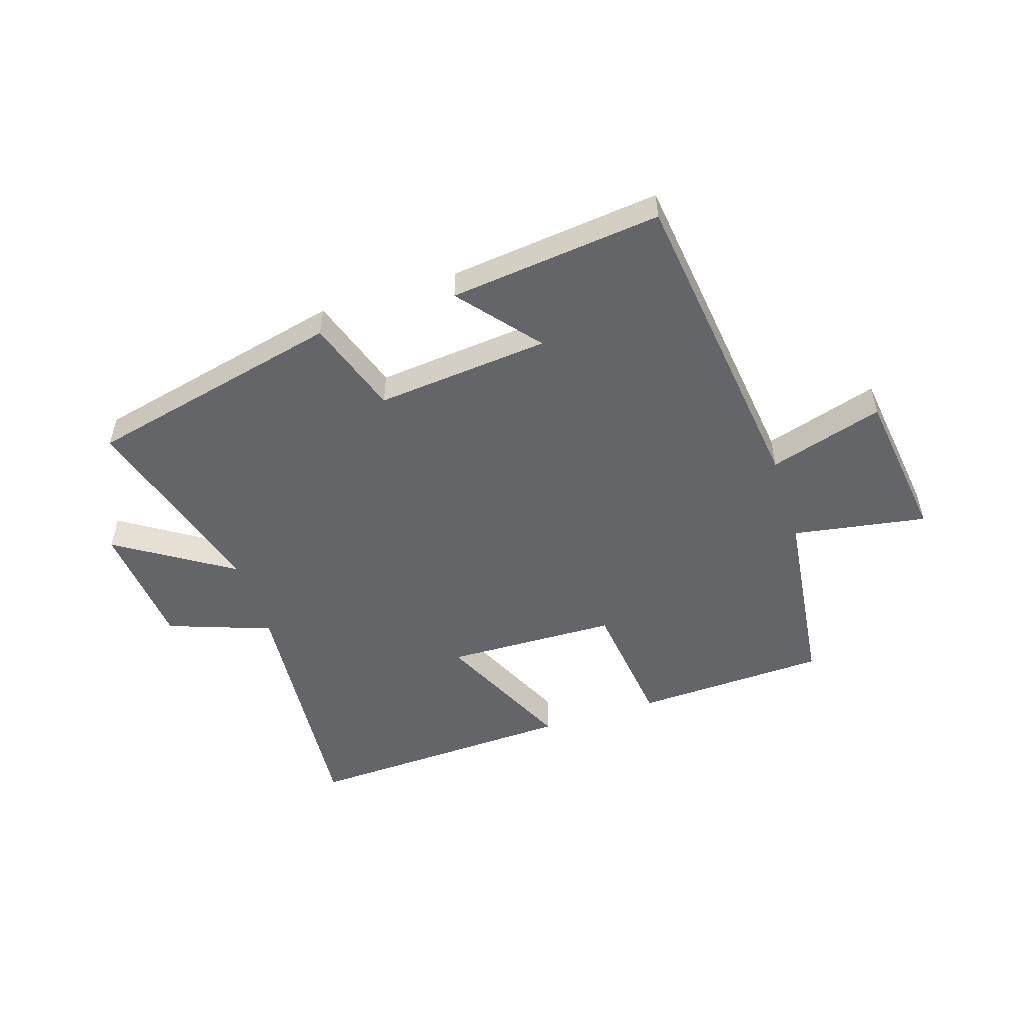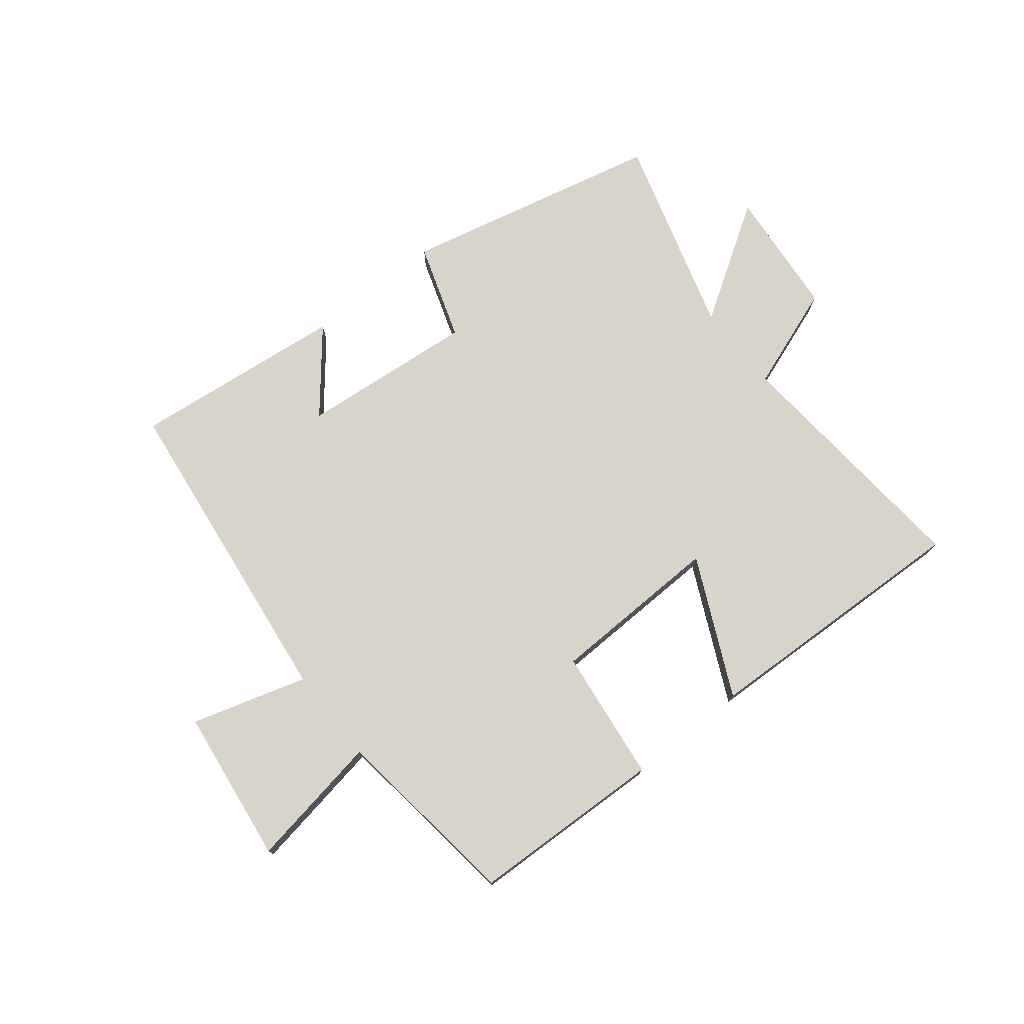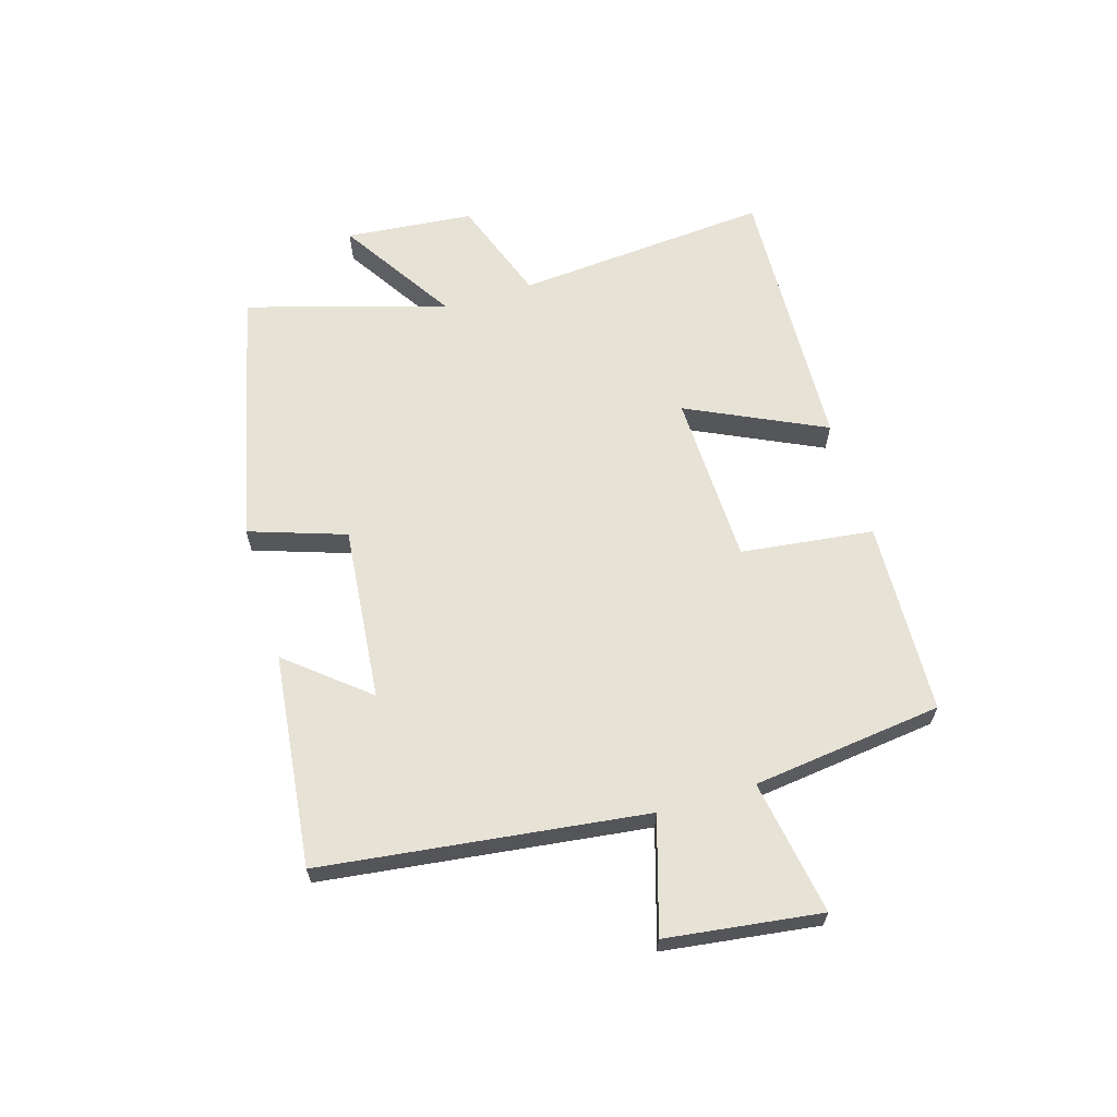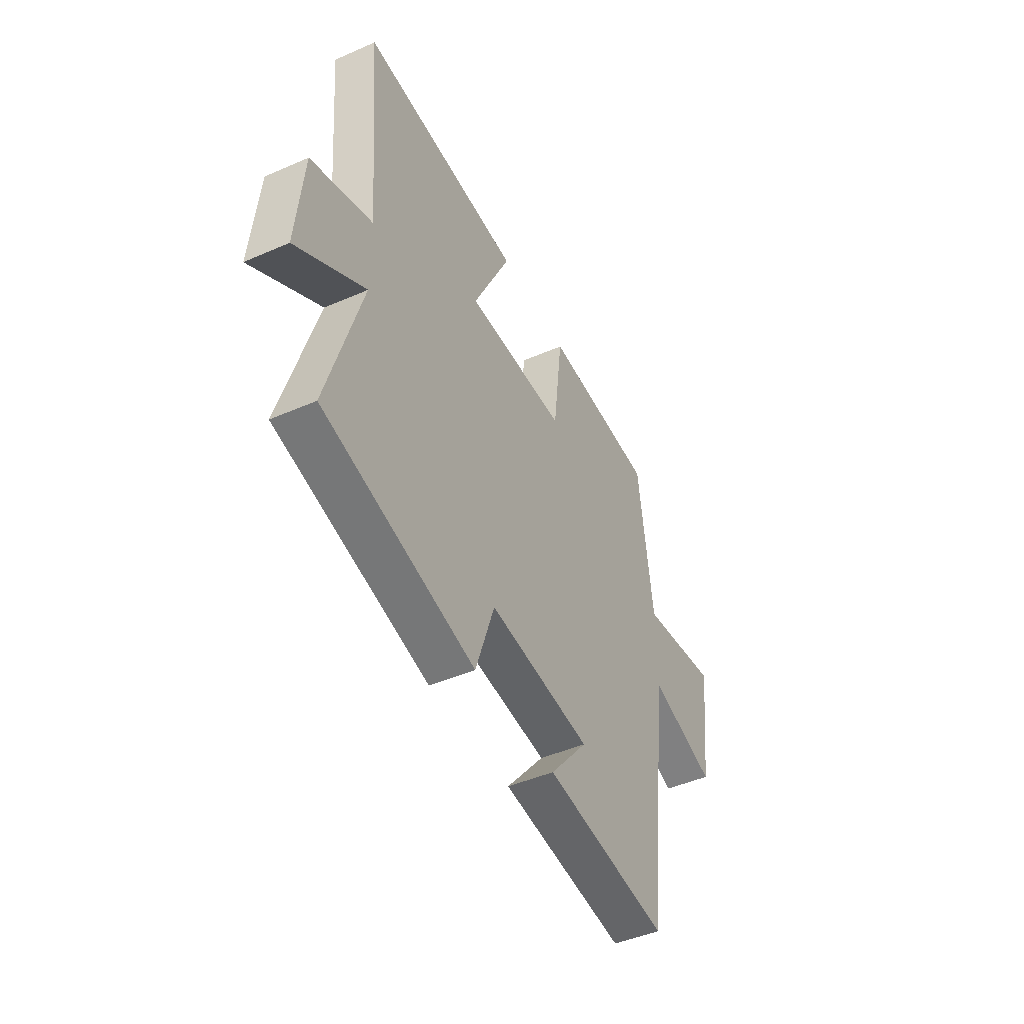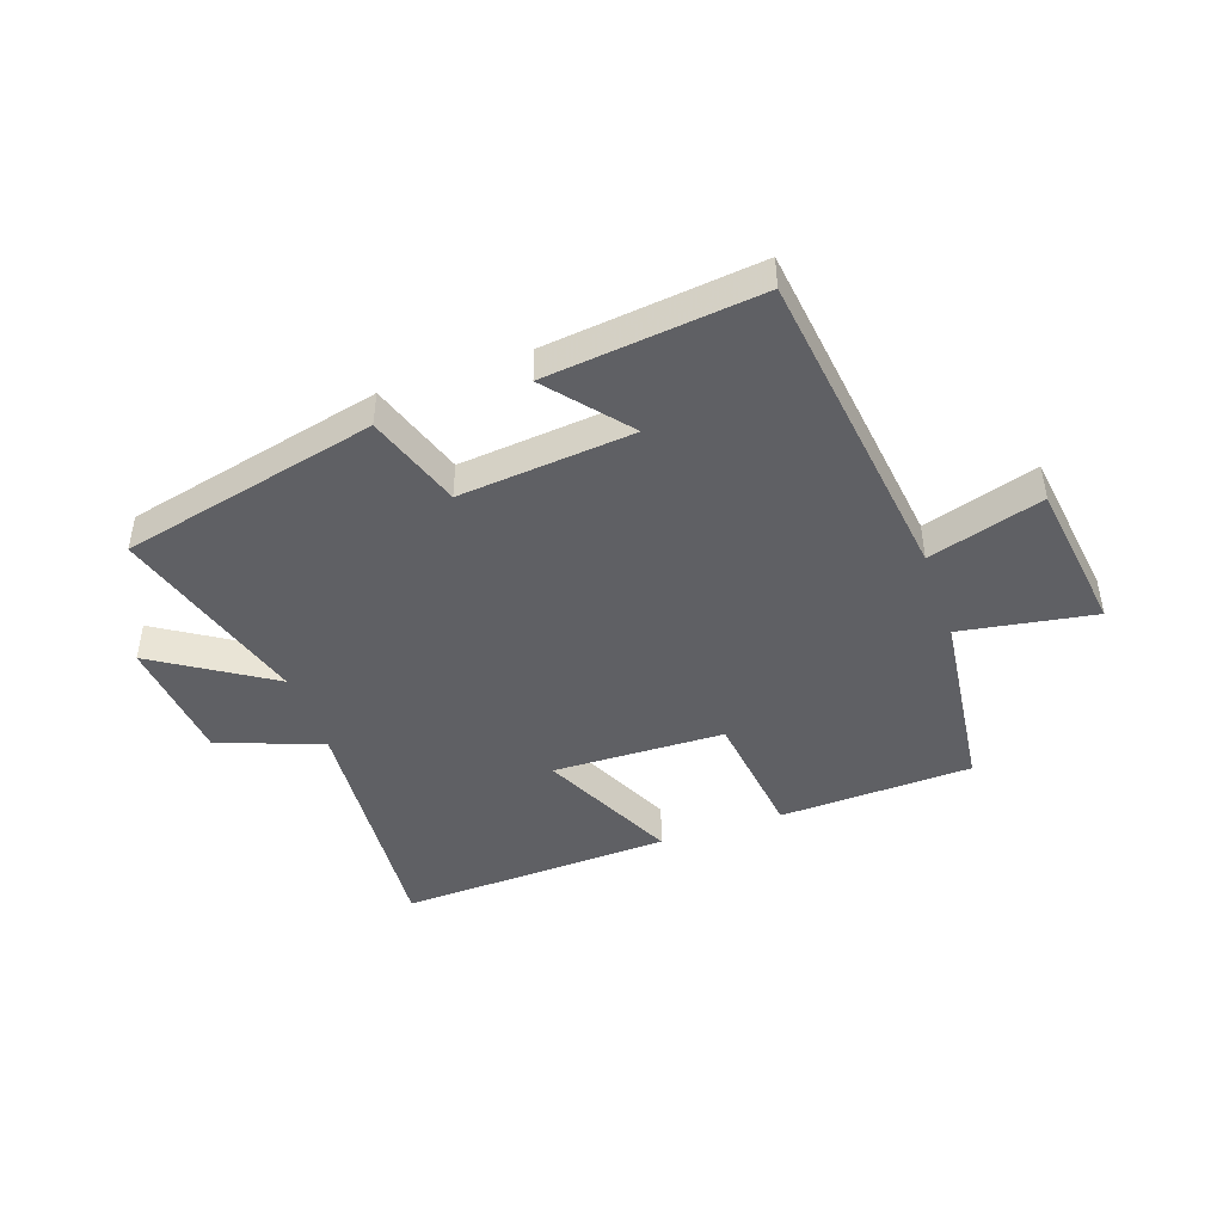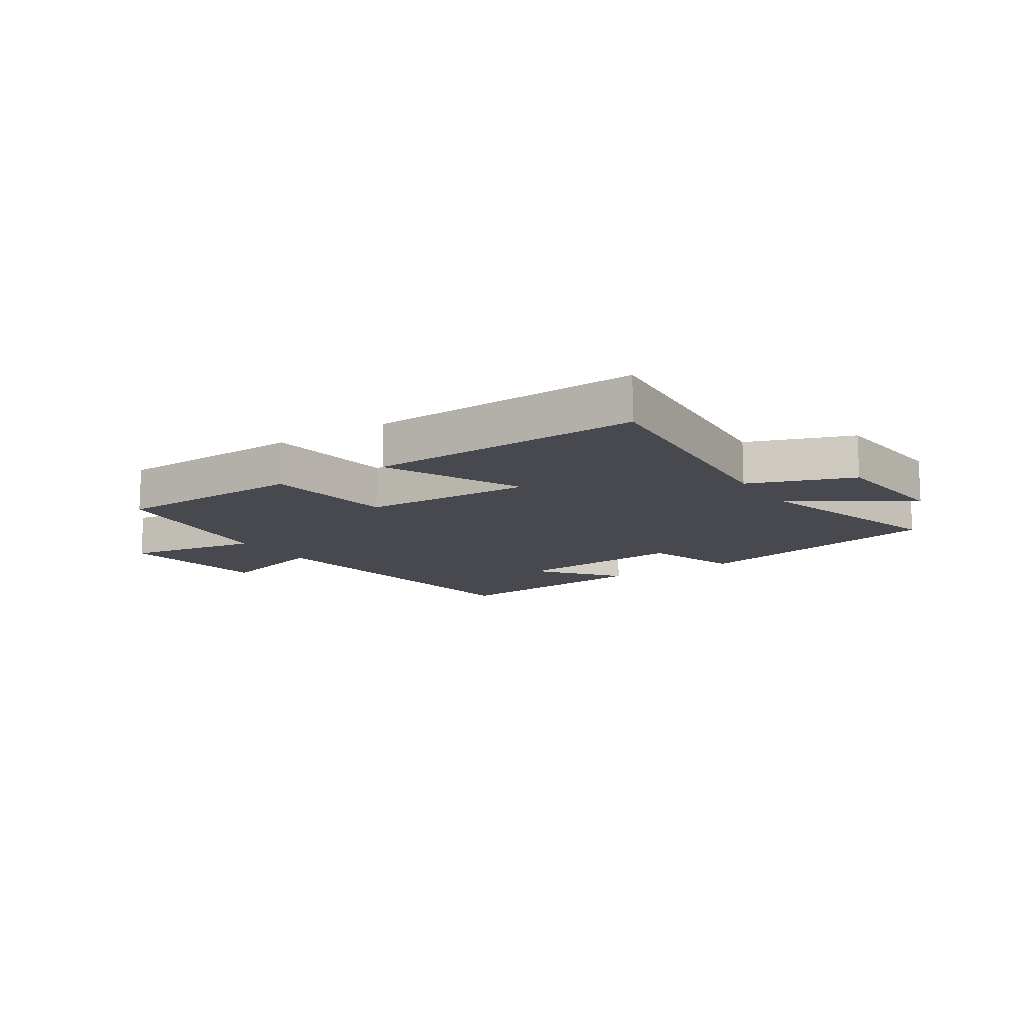
<metadata>
{"format":"obj","ext":"obj","renderer":"f3d","projection":"perspective","resolution":1024,"background":"white","views":[{"elev":-51.6,"azim":-162.1,"up":"+Y"},{"elev":75.6,"azim":-38.6,"up":"+Y"},{"elev":63.5,"azim":-106.6,"up":"+Y"},{"elev":-46.2,"azim":116.5,"up":"+Z"},{"elev":-44.9,"azim":-160.7,"up":"+Y"},{"elev":-12.7,"azim":33.1,"up":"+Y"}]}
</metadata>
<code>
v -0.433 0.07 -0.54
v -0.5 0.07 0.004
v -0.693 0.07 -0.054
v -0.727 0.07 0.206
v -0.5 0.07 0.168
v -0.46 0.07 0.488
v -0.134 0.07 0.5
v -0.107 0.07 0.277
v 0.183 0.07 0.269
v 0.074 0.07 0.5
v 0.536 0.07 0.518
v 0.5 0.07 0.089
v 0.675 0.07 0.026
v 0.695 0.07 -0.19
v 0.5 0.07 -0.065
v 0.598 0.07 -0.4
v 0.164 0.07 -0.5
v 0.11 0.07 -0.338
v -0.184 0.07 -0.366
v -0.074 0.07 -0.5
v -0.433 0 -0.54
v -0.5 0 0.004
v -0.693 0 -0.054
v -0.727 0 0.206
v -0.5 0 0.168
v -0.46 0 0.488
v -0.134 0 0.5
v -0.107 0 0.277
v 0.183 0 0.269
v 0.074 0 0.5
v 0.536 0 0.518
v 0.5 0 0.089
v 0.675 0 0.026
v 0.695 0 -0.19
v 0.5 0 -0.065
v 0.598 0 -0.4
v 0.164 0 -0.5
v 0.11 0 -0.338
v -0.184 0 -0.366
v -0.074 0 -0.5
f 19 20 1 2
f 18 19 2
f 15 16 17 18
f 15 18 2
f 12 13 14 15
f 12 15 2
f 9 10 11 12
f 8 9 12 2
f 7 8 2
f 6 7 2
f 5 6 2
f 2 3 4 5
f 22 21 40 39
f 22 39 38
f 38 37 36 35
f 22 38 35
f 35 34 33 32
f 22 35 32
f 32 31 30 29
f 22 32 29 28
f 22 28 27
f 22 27 26
f 22 26 25
f 25 24 23 22
f 1 21 22 2
f 2 22 23 3
f 3 23 24 4
f 4 24 25 5
f 5 25 26 6
f 6 26 27 7
f 7 27 28 8
f 8 28 29 9
f 9 29 30 10
f 10 30 31 11
f 11 31 32 12
f 12 32 33 13
f 13 33 34 14
f 14 34 35 15
f 15 35 36 16
f 16 36 37 17
f 17 37 38 18
f 18 38 39 19
f 19 39 40 20
f 20 40 21 1

</code>
